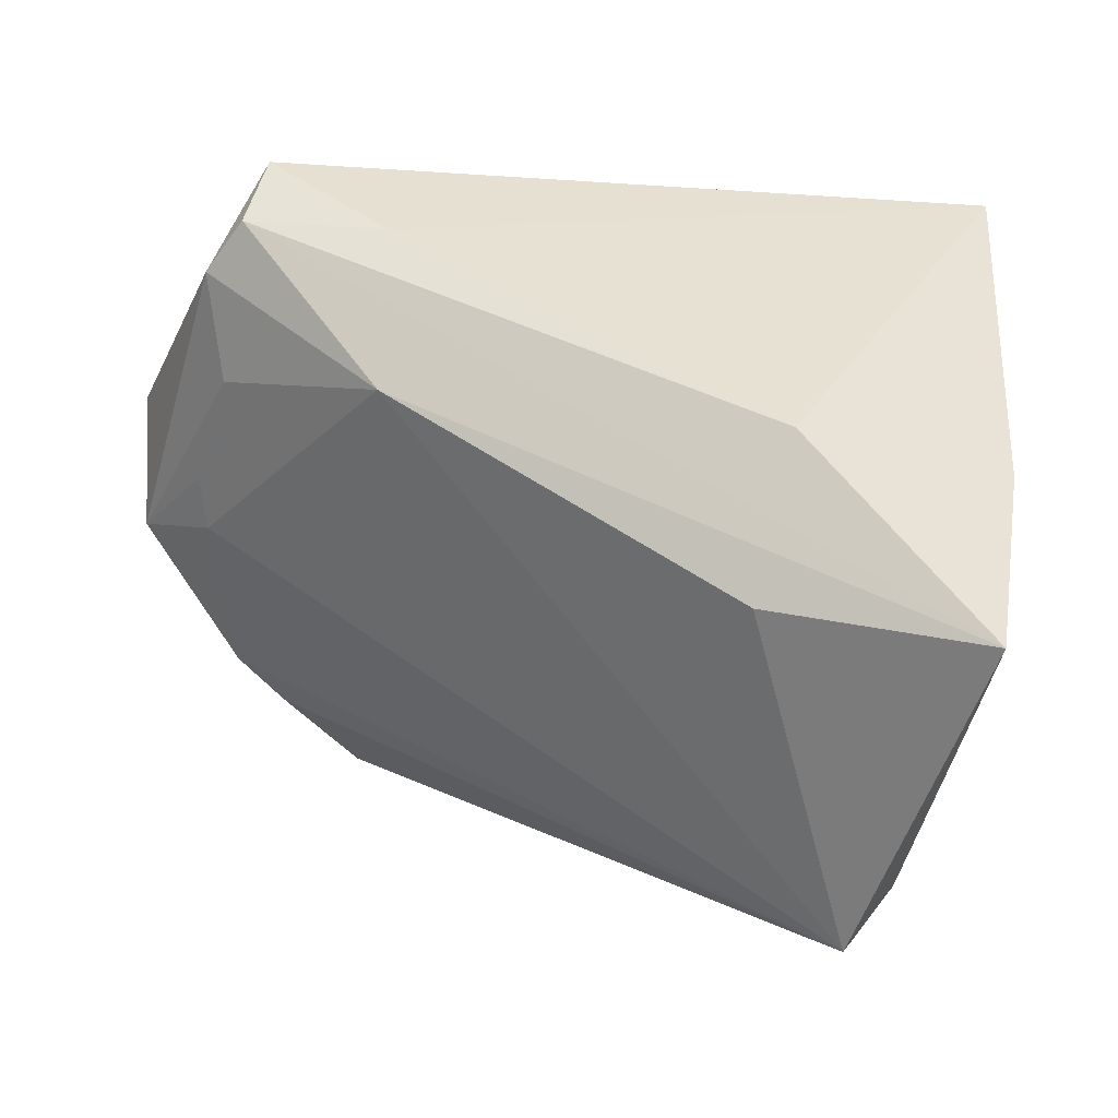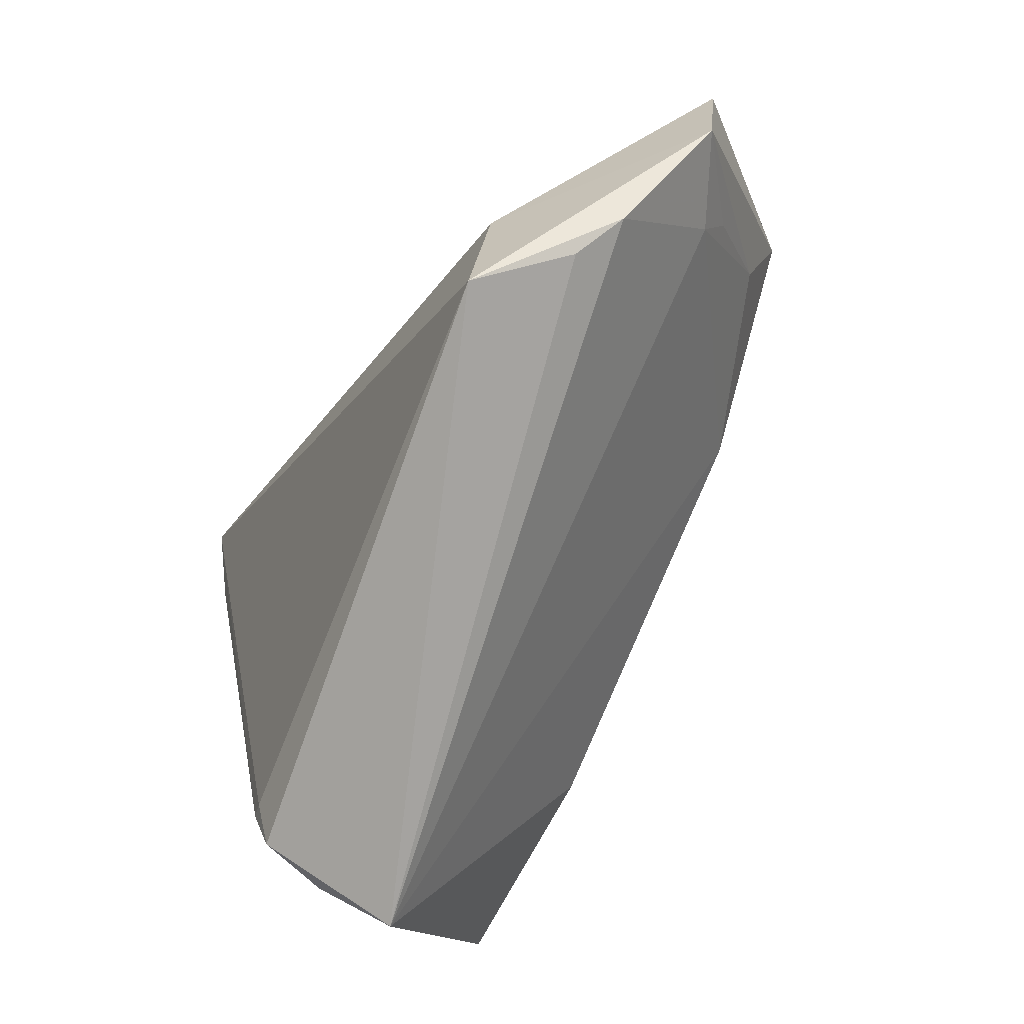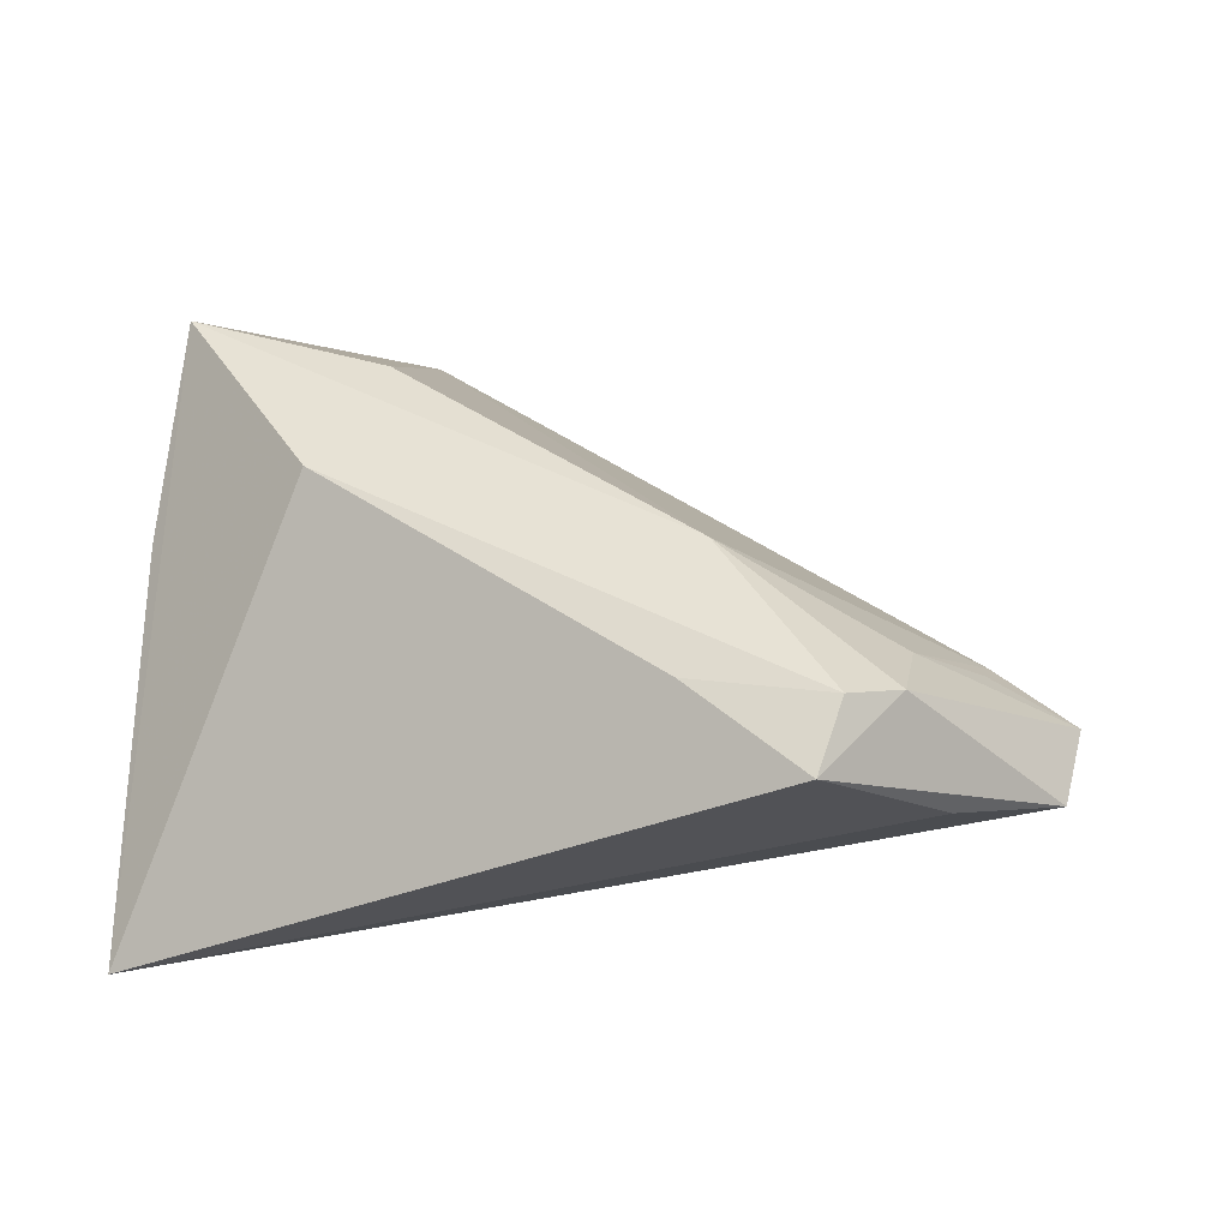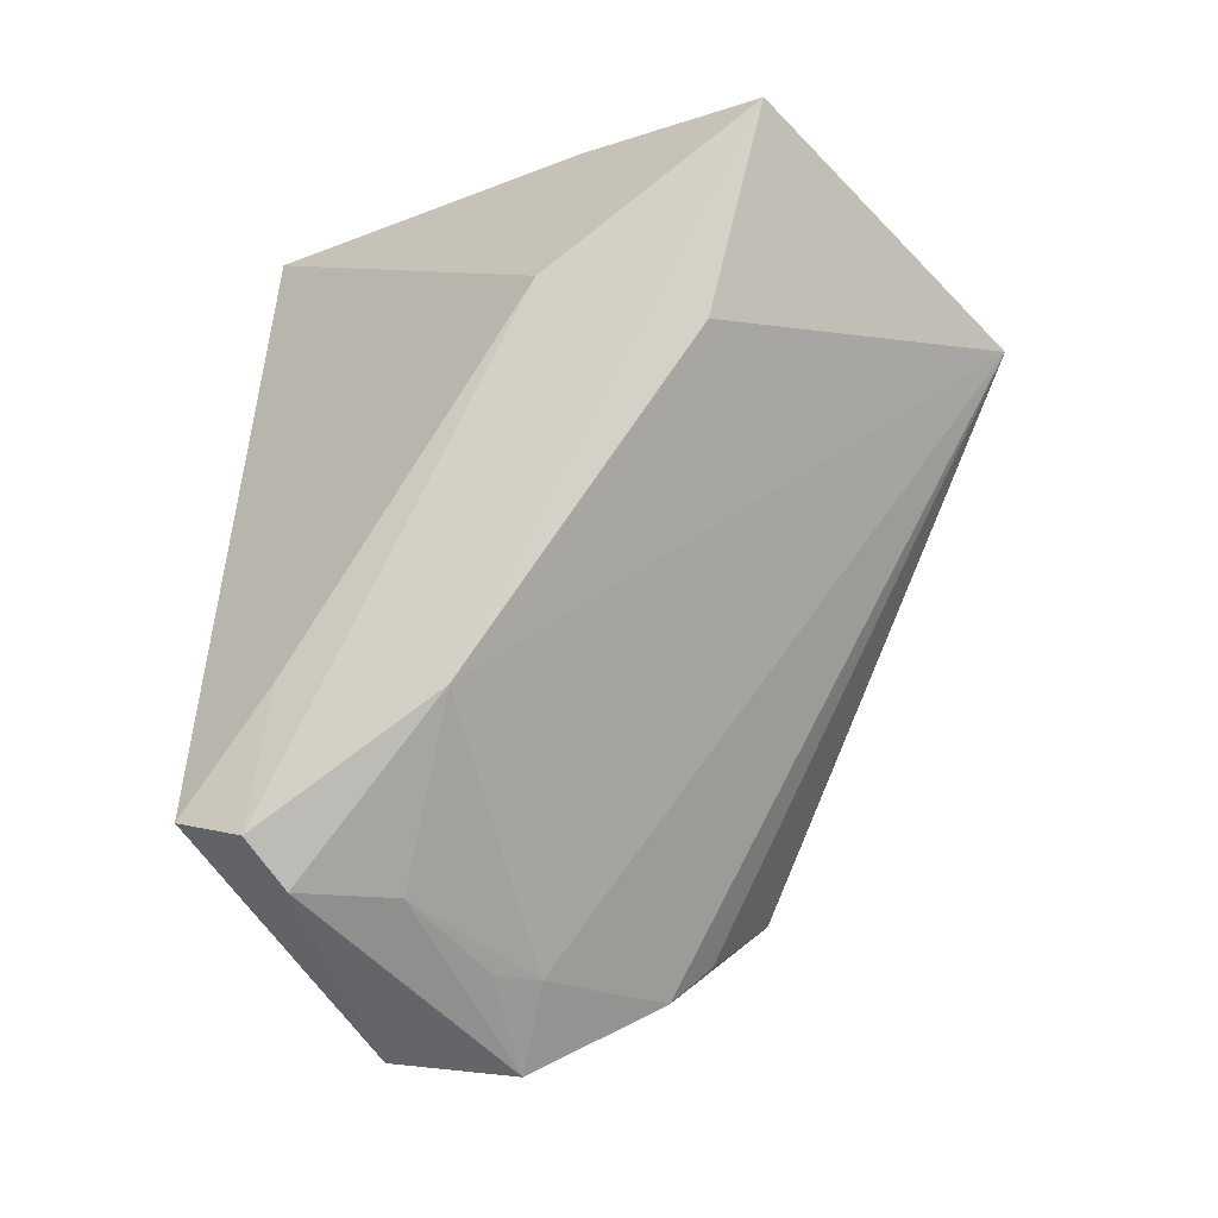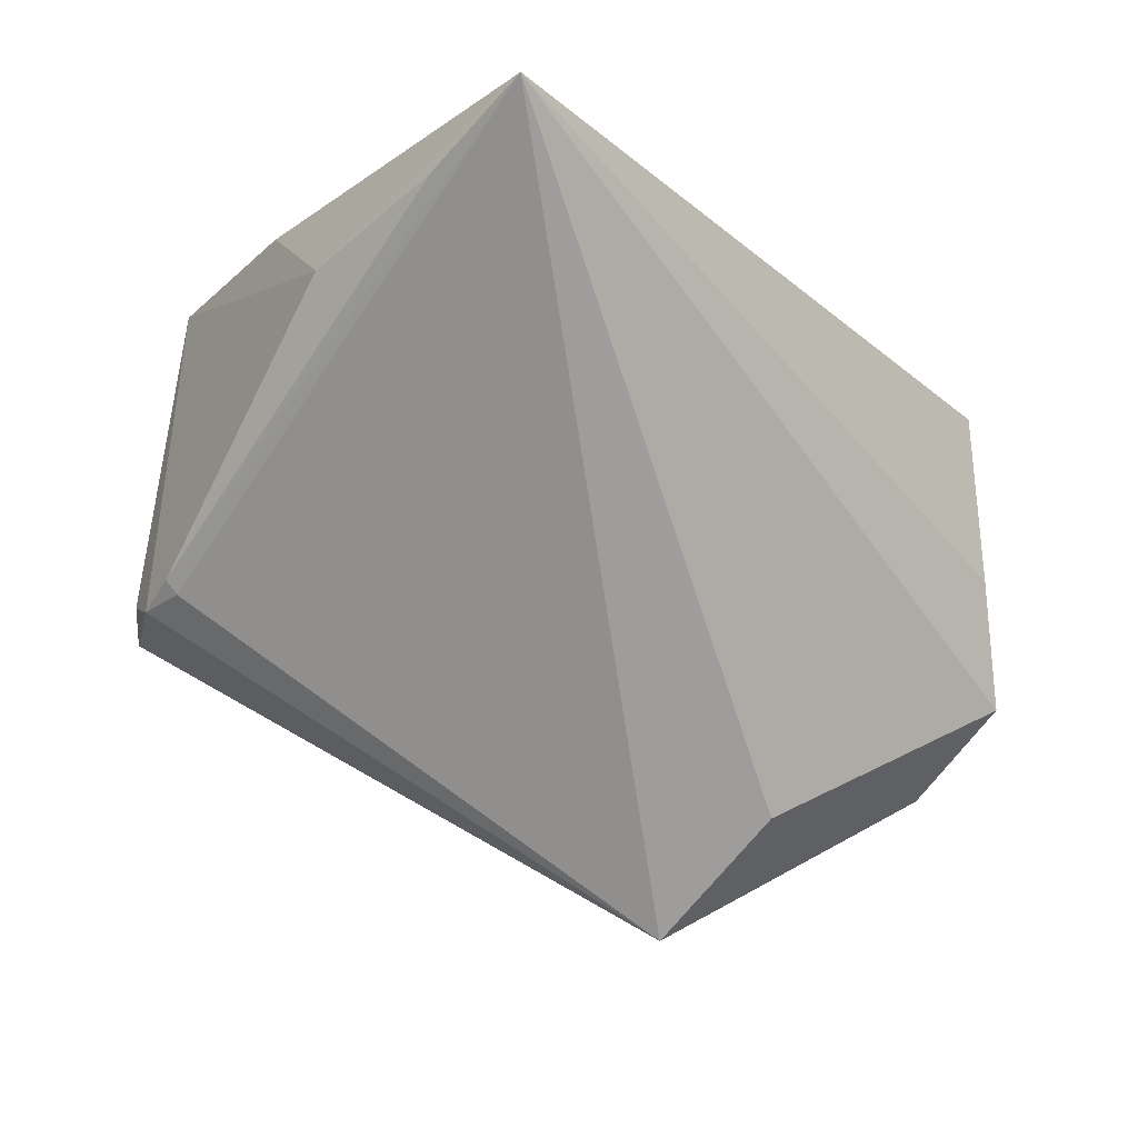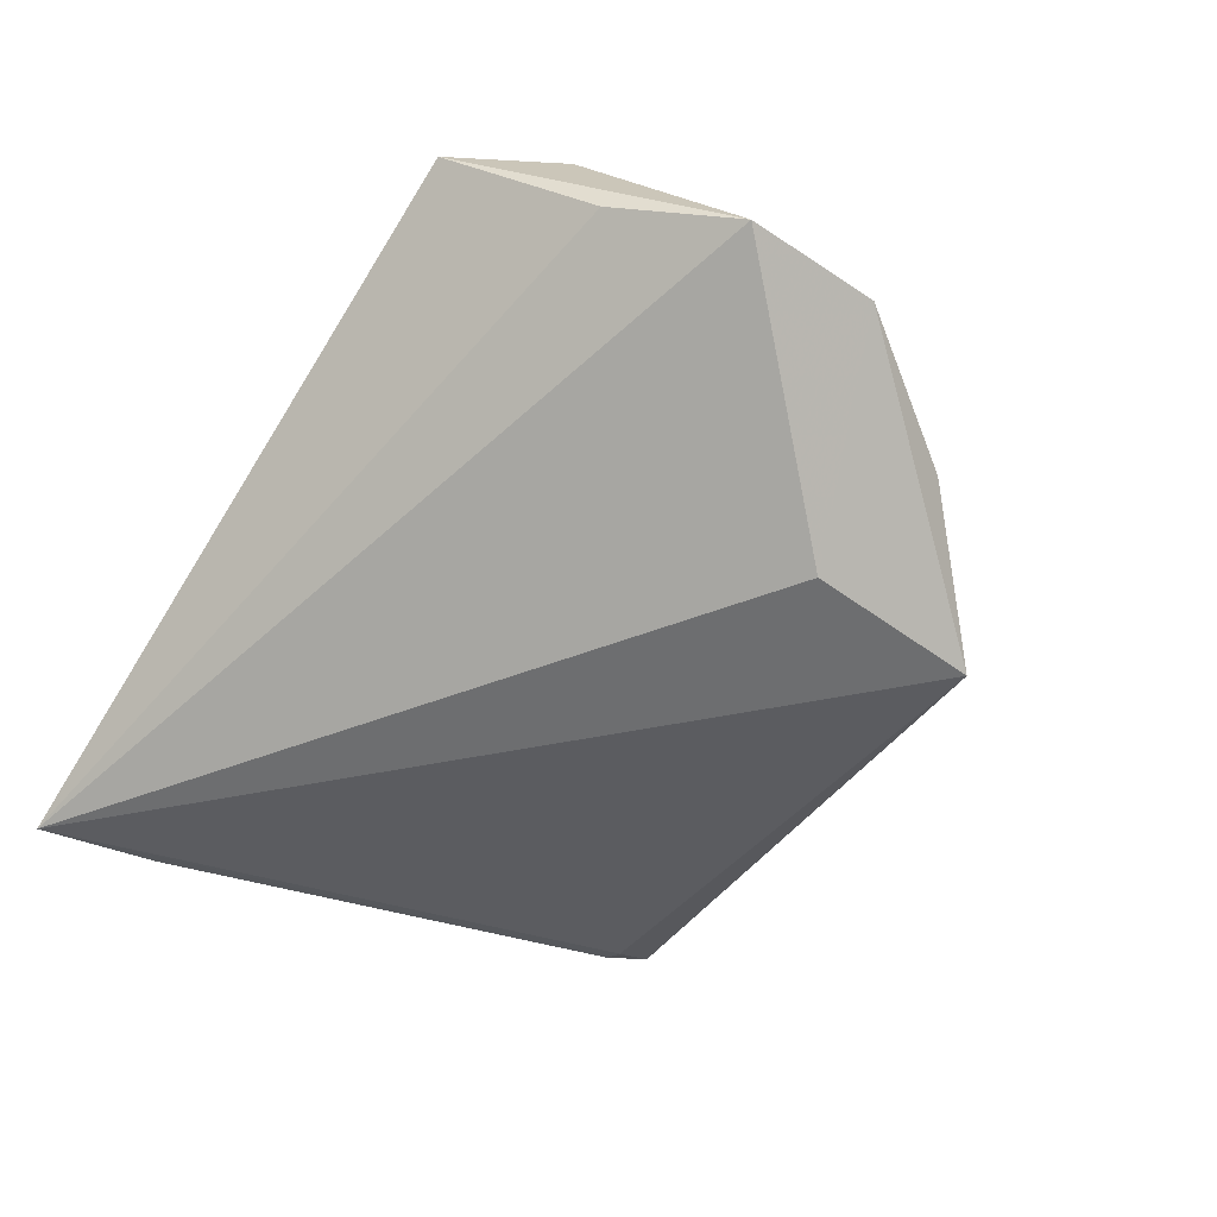
<metadata>
{"format":"obj","ext":"obj","renderer":"f3d","projection":"perspective","resolution":1024,"background":"white","views":[{"elev":-7.5,"azim":16.7,"up":"+Y"},{"elev":-60.2,"azim":-118.5,"up":"+Y"},{"elev":37.1,"azim":-167.8,"up":"+Z"},{"elev":79.4,"azim":-86.8,"up":"+Z"},{"elev":-68.8,"azim":137.9,"up":"+Z"},{"elev":-44.4,"azim":-127.0,"up":"+Z"}]}
</metadata>
<code>
v -0.04287 -0.02801 -0.02335
v 0.04817 0.000791 0.00787
v -0.02128 0.01116 0.02679
v -0.04894 -0.02075 -0.01251
v 0.02662 0.004599 0.02496
v -0.05374 -0.01563 -0.00856
v -0.05223 -0.0004125 0.004885
v 0.04187 0.02563 -0.02104
v 0.03245 -0.03533 -0.01386
v -0.05092 0.02829 0.007559
v -0.0634 0.001372 -0.0006571
v 0.02711 -0.05235 0.00353
v -0.03909 0.03278 0.02527
v -0.04253 -0.007089 -0.02046
v 0.03026 -0.03576 -0.01433
v 0.03143 -0.04112 -0.01216
v 0.04363 0.00666 -0.01365
v 0.04205 0.04109 -0.02349
v -0.04484 0.02763 0.02267
v -0.03772 0.04109 0.02067
v 0.02208 -0.01528 0.02679
v -0.05197 0.005298 0.008268
v 0.04891 -0.02033 0.02679
v 0.03166 -0.04492 -0.004412
v -0.06267 0.01751 0.001357
v -0.02152 0.03093 0.02287
v -0.04445 0.0152 0.0179
f 25 18 14
f 18 1 14
f 21 12 23
f 23 3 21
f 21 3 12
f 12 3 7
f 2 18 23
f 23 17 2
f 2 17 18
f 15 1 18
f 10 18 25
f 23 18 5
f 25 14 11
f 11 14 1
f 25 11 19
f 9 15 18
f 9 17 23
f 13 19 3
f 13 3 23
f 23 5 13
f 6 11 1
f 12 7 6
f 7 11 6
f 27 7 3
f 3 19 27
f 27 19 11
f 18 17 8
f 8 9 18
f 17 9 8
f 16 9 23
f 15 9 16
f 12 1 16
f 1 15 16
f 18 10 20
f 19 13 20
f 20 10 25
f 25 19 20
f 4 1 12
f 12 6 4
f 4 6 1
f 22 11 7
f 7 27 22
f 22 27 11
f 23 12 24
f 24 16 23
f 12 16 24
f 26 13 5
f 26 20 13
f 26 5 18
f 18 20 26

</code>
